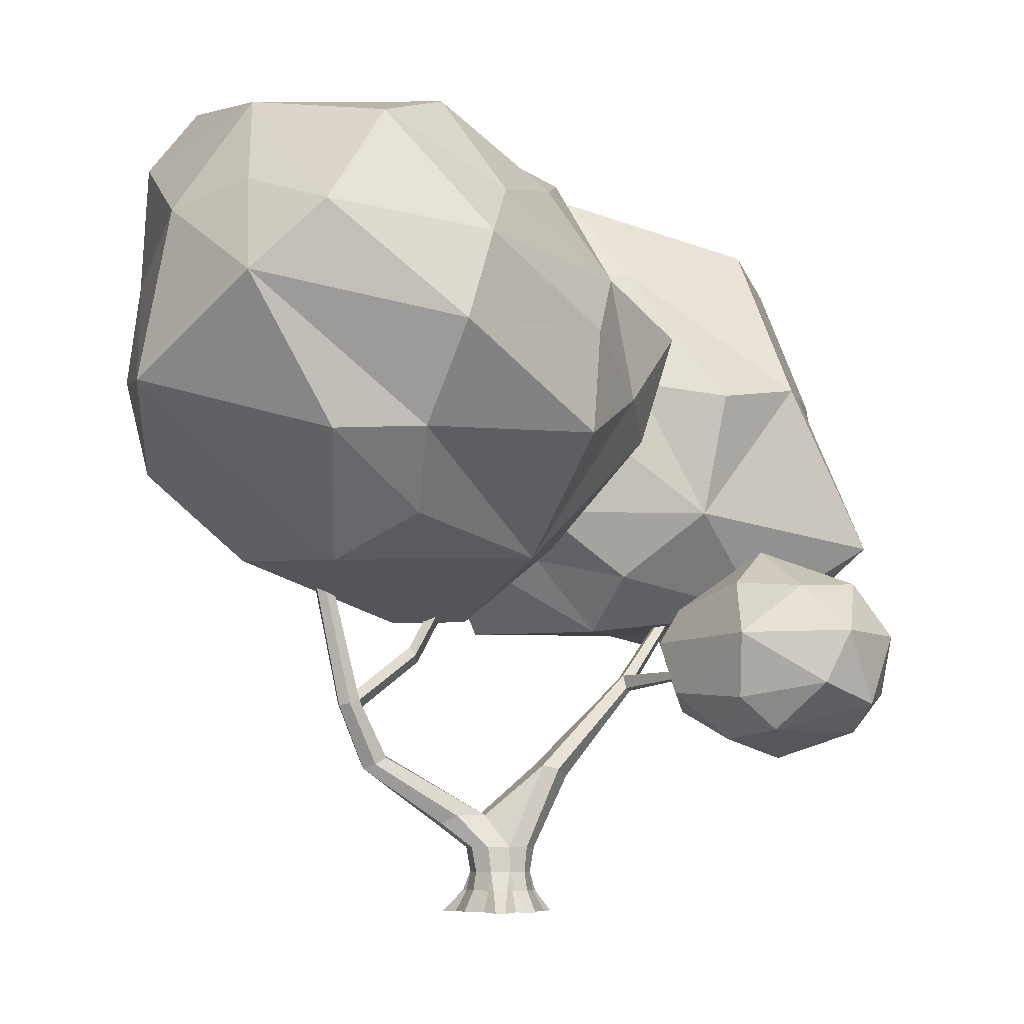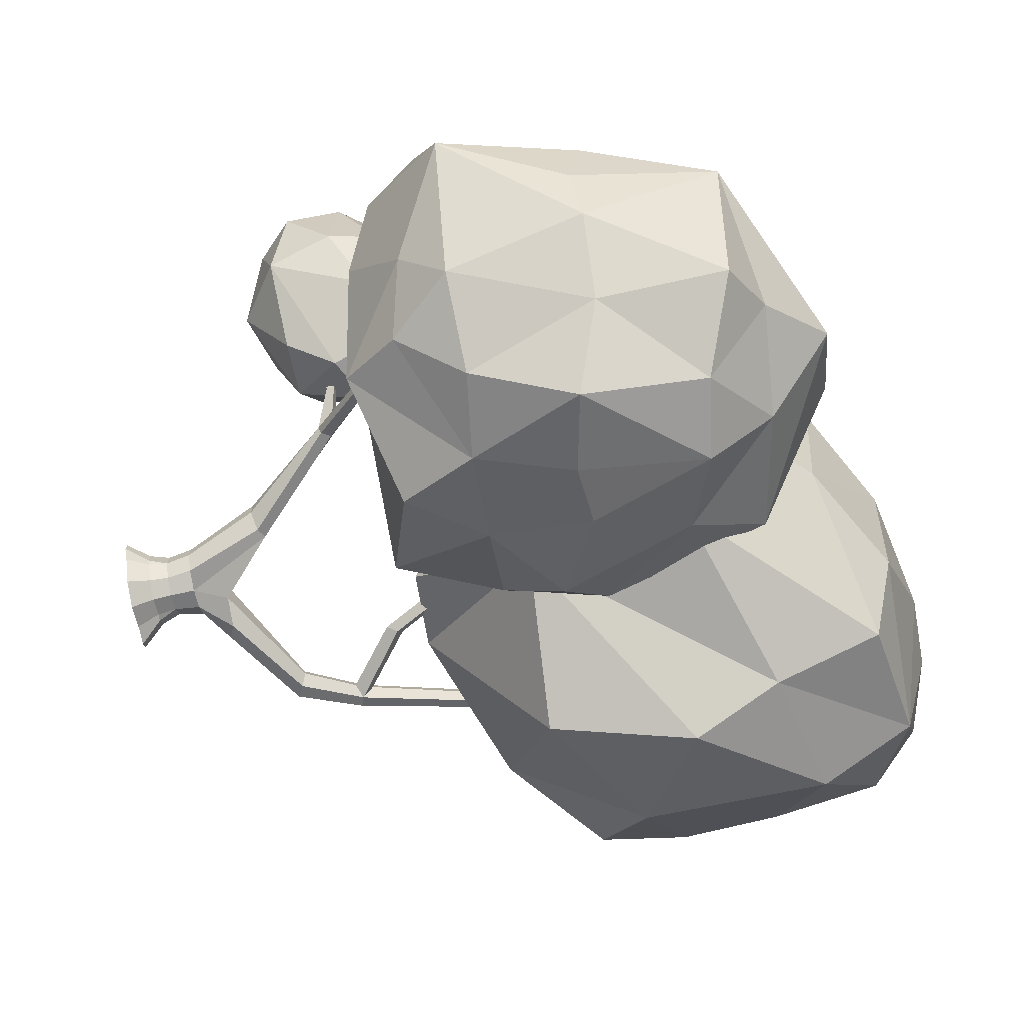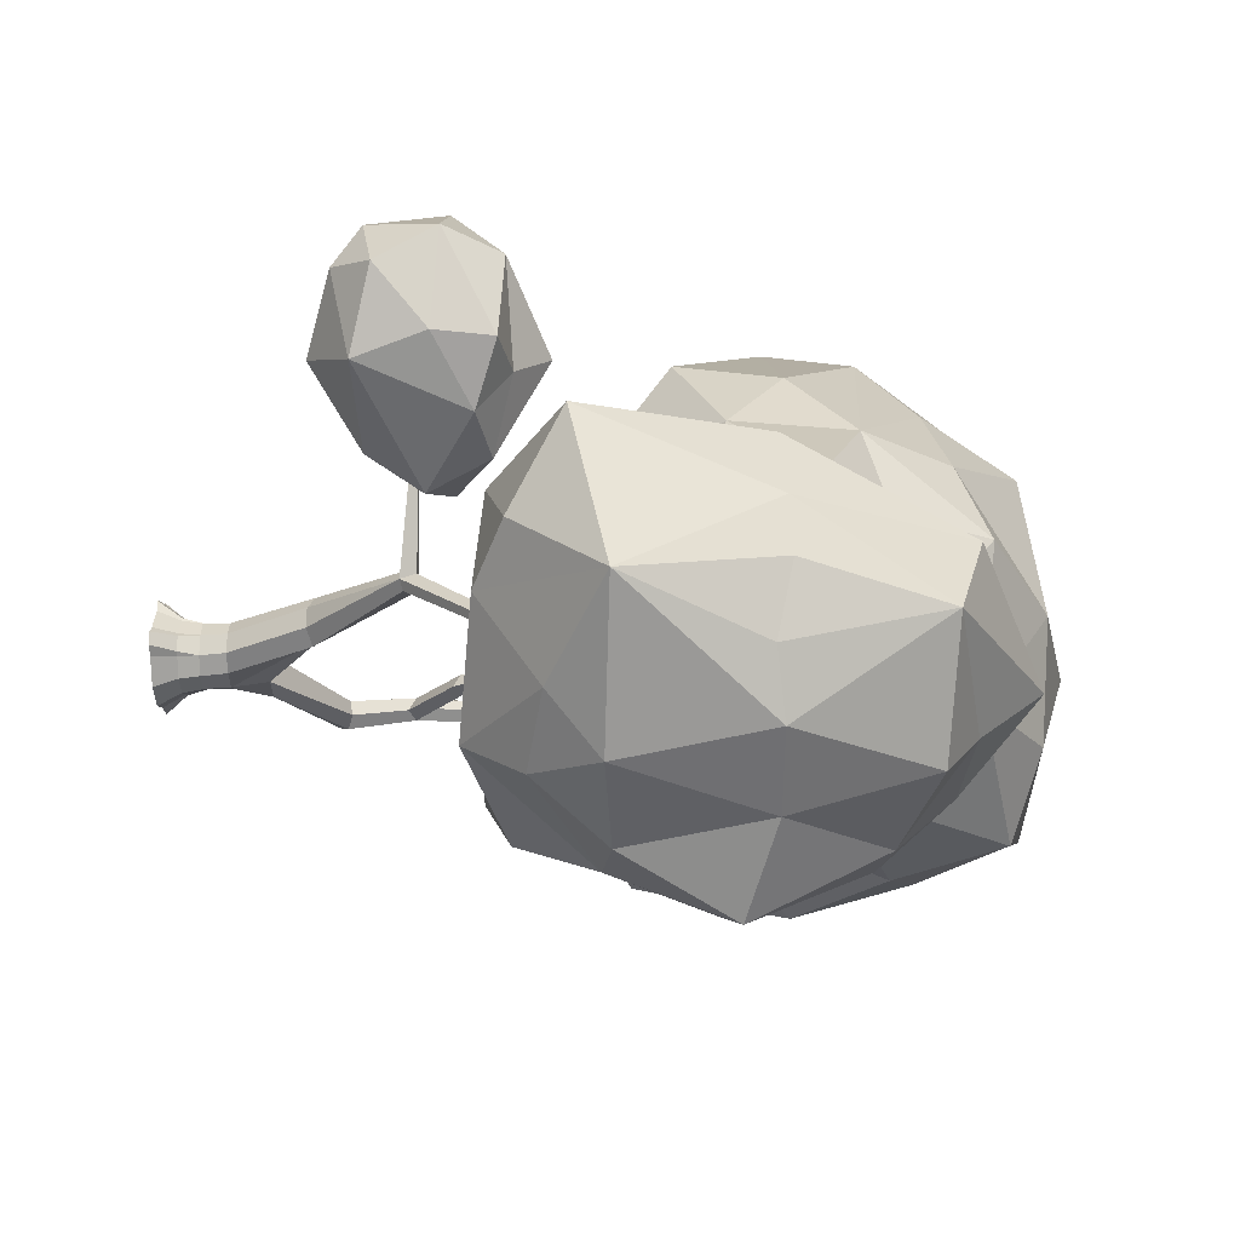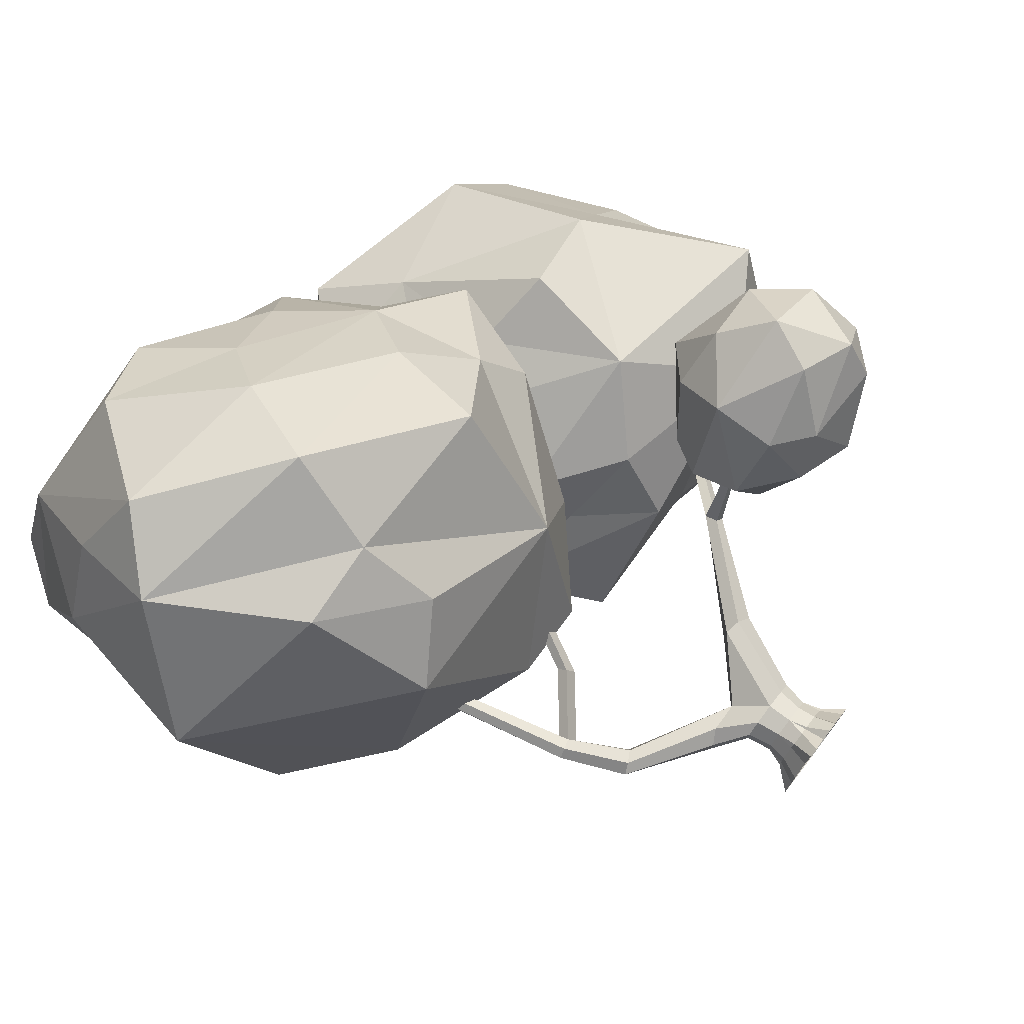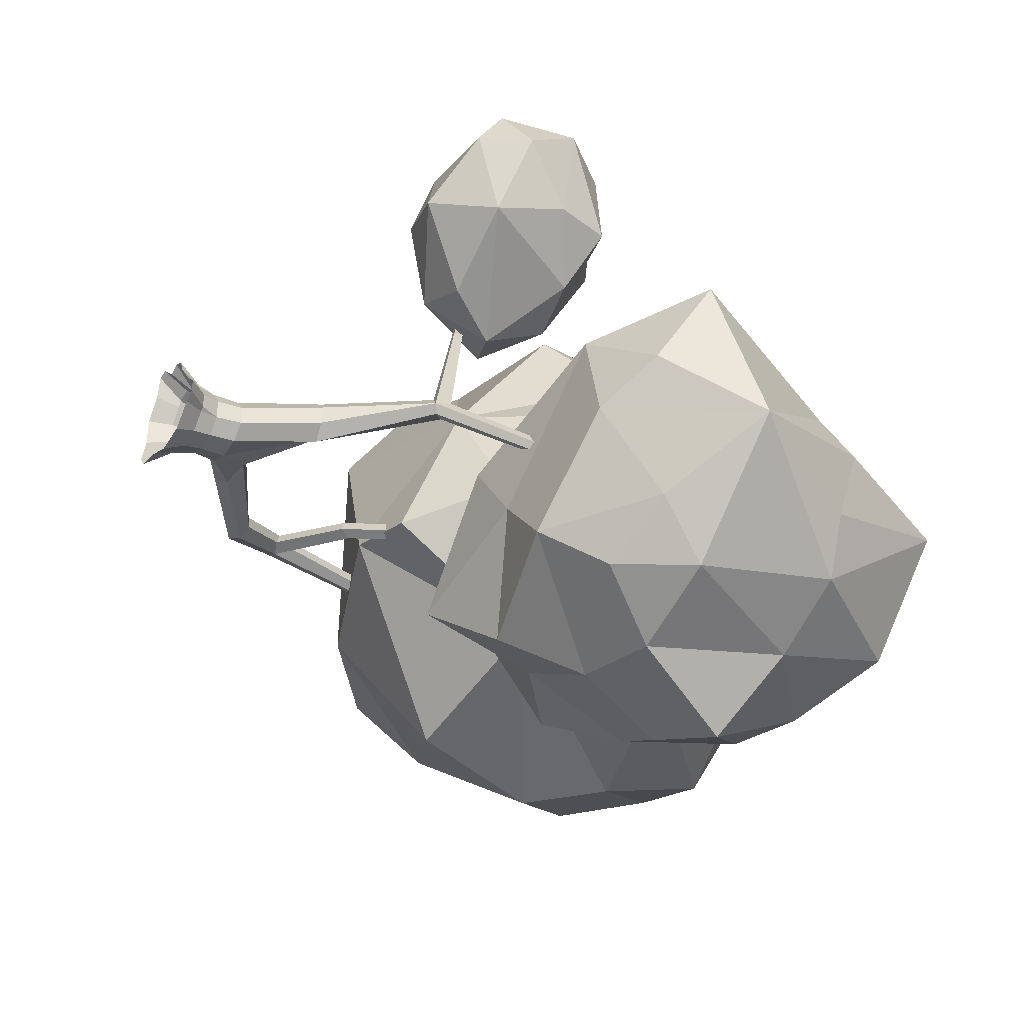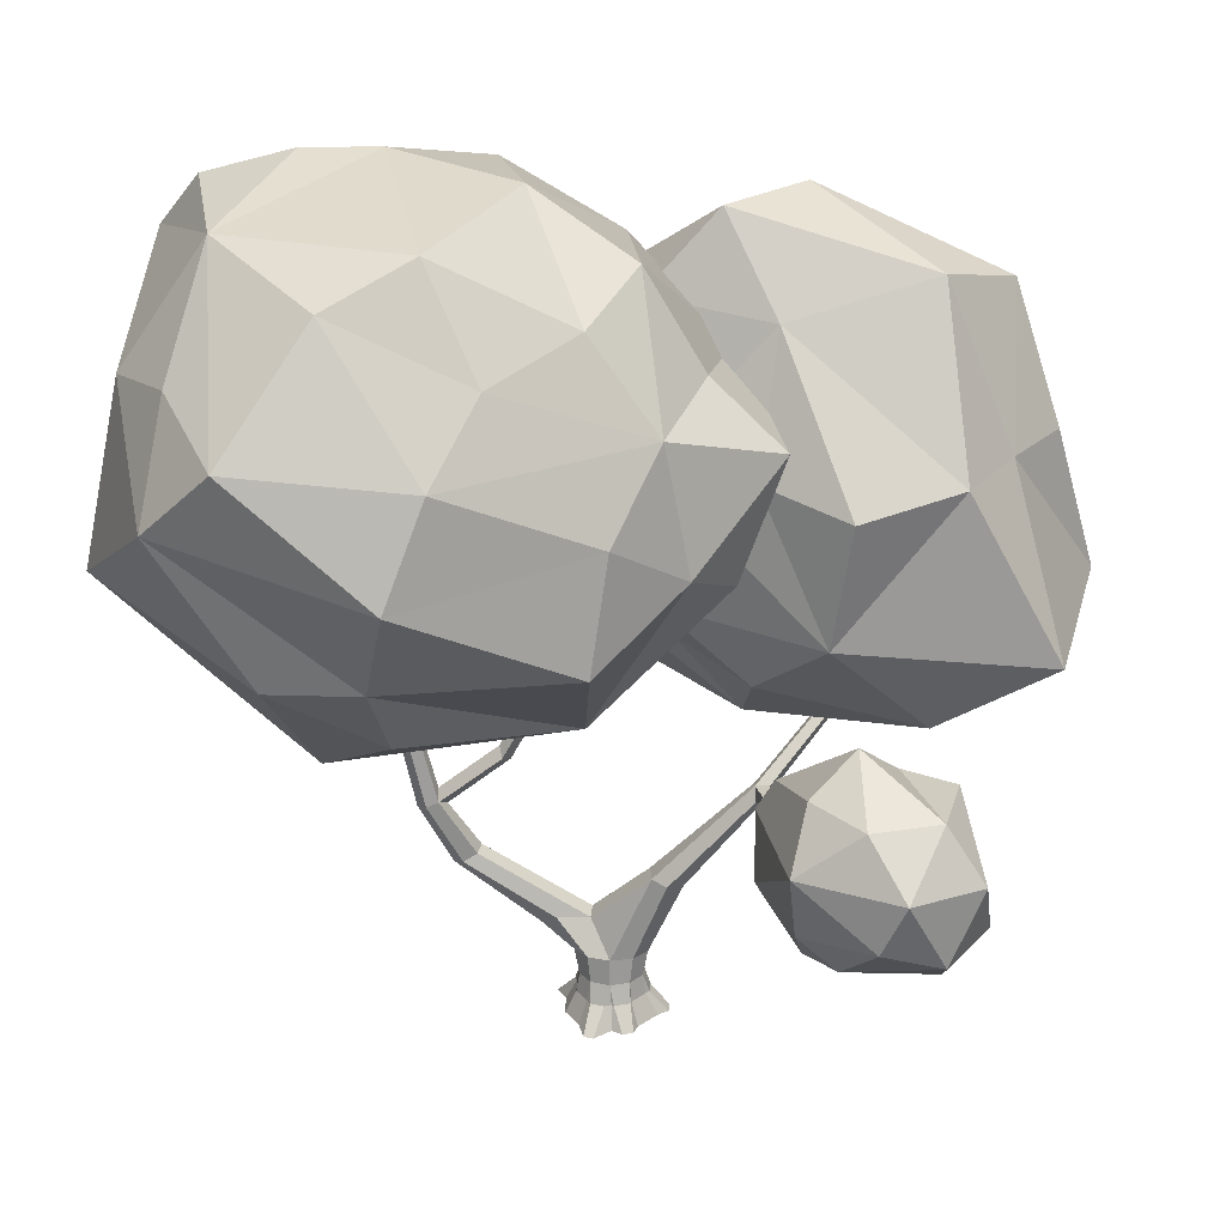
<metadata>
{"format":"obj","ext":"obj","renderer":"f3d","projection":"perspective","resolution":1024,"background":"white","views":[{"elev":-6.8,"azim":-19.1,"up":"+Y"},{"elev":-72.7,"azim":101.1,"up":"+Z"},{"elev":-20.7,"azim":91.8,"up":"+Z"},{"elev":73.8,"azim":-52.4,"up":"+Z"},{"elev":-33.6,"azim":56.1,"up":"+Z"},{"elev":23.1,"azim":3.2,"up":"+Y"}]}
</metadata>
<code>
g Oak_Tree_l_02
v -0.001819 -0.01167 -0.6205
v -0.338 -0.01167 -0.528
v -0.5873 -0.01167 -0.1849
v -0.5714 -0.01167 0.1635
v -0.3851 -0.01167 0.4528
v 0.02945 -0.01167 0.5875
v 0.3502 -0.01167 0.4629
v 0.5893 -0.01167 0.1635
v 0.5893 -0.01167 -0.2067
v 0.3502 -0.01167 -0.5061
v -0 0.5314 -0.4138
v -0.2432 0.5314 -0.3348
v -0.3936 0.5314 -0.1279
v -0.3936 0.5314 0.1279
v -0.2432 0.5314 0.3348
v 0 0.5314 0.4138
v 0.2432 0.5314 0.3348
v 0.3936 0.5314 0.1279
v 0.3936 0.5314 -0.1279
v 0.2432 0.5314 -0.3348
v -0.000594 0.2789 -0.4617
v -0.2575 0.2789 -0.3892
v 0.4318 0.2789 0.1385
v 0.4318 0.2789 -0.1526
v -0.2911 0.2789 0.3532
v 0.02267 0.2789 0.4552
v -0.4434 0.2789 -0.1333
v 0.2667 0.2789 -0.3749
v 0.2667 0.2789 0.3608
v -0.433 0.2789 0.1334
v -0.3097 -0.02165 0.7255
v -0.1824 -0.02165 0.7669
v -0.06518 0.2747 0.4845
v -0.24 0.2747 0.4277
v -0.6119 -0.01226 -0.5202
v -0.7046 -0.01226 -0.3927
v -0.3574 0.2787 -0.3699
v -0.4696 0.2787 -0.2154
v 0.7169 -0.01167 0.06245
v 0.7169 -0.01167 -0.1057
v 0.4795 0.2789 0.09174
v 0.4795 0.2789 -0.1059
v 0.1692 -0.01746 0.6555
v 0.3045 -0.01746 0.6069
v 0.05314 0.2765 0.4702
v 0.2565 0.2765 0.4041
v 0.2813 0.8672 -0.319
v 0.4551 0.8672 -0.1218
v 0.4551 0.8672 0.1218
v 0.2813 0.8672 0.319
v 0 0.8672 0.3943
v -0.2813 0.8672 0.319
v -0.4551 0.8672 0.1218
v -0.4551 0.8672 -0.1218
v -0.2813 0.8672 -0.319
v -0 0.8672 -0.3943
v -0.2544 1.308 0.09449
v -0.252 1.29 -0.2413
v -1.652 2.094 -0.01193
v -1.823 2 0.04345
v -1.956 1.941 -0.09678
v -1.918 1.976 -0.2924
v -1.748 2.069 -0.3478
v -1.615 2.128 -0.2075
v -2.095 2.873 0.1737
v -2.242 2.825 0.2259
v -2.363 2.799 0.1181
v -2.335 2.82 -0.04201
v -2.188 2.867 -0.09424
v -2.005 2.783 -0.01613
v -2.59 4.847 0.1921
v -2.705 4.851 0.2453
v -2.777 4.737 0.1694
v -2.796 4.879 0.04762
v -2.681 4.874 -0.00556
v -2.578 4.859 0.06667
v -2.107 3.014 0.04559
v -1.31 3.494 0.1988
v -1.289 3.562 -0.05422
v -1.217 3.417 0.01547
v -1.349 3.621 0.0777
v -0.4796 5.03 0.2497
v -0.4928 5.112 0.04054
v -0.3783 5.028 0.09158
v -0.5625 5.119 0.1549
v 0.6373 1.919 -0.1253
v 0.865 1.859 0.03263
v 0.8897 1.869 0.2748
v 0.698 1.943 0.47
v 0.5066 1.994 0.3523
v 0.4731 1.981 0.02407
v 1.811 3.096 0.1082
v 1.859 3.056 0.2427
v 1.755 3.089 0.3727
v 1.736 3.267 0.2967
v 1.734 3.221 0.1147
v 2.982 4.342 -0.8633
v 3.05 4.338 -0.7835
v 3.027 4.41 -0.6939
v 2.936 4.46 -0.7251
v 2.867 4.372 -0.8132
v 1.918 3.261 0.2785
v 2.144 3.16 1.317
v 2.072 3.176 1.349
v 2.074 3.281 1.348
v 2.166 3.275 1.295
v 2.731 2.987 2.452
v 2.7 2.994 2.469
v 2.704 3.04 2.474
v 2.744 3.038 2.449
v -0.8692 1.194 0.02681
v -0.8677 1.183 -0.1787
v -0.6729 1.279 -0.2877
v -0.6758 1.301 0.1235
v 3.967 2.66 2.007
v 2.572 3.402 0.9847
v 3.542 4.026 1.549
v 4.041 4.303 2.23
v 4.194 3.566 2.247
v 2.885 2.727 1.349
v 4.401 2.92 2.999
v 4.315 3.665 3.478
v 3.837 4.365 3.34
v 3.437 3.702 4.052
v 2.981 4.316 3.532
v 3.899 2.761 3.698
v 3.881 2.403 3.178
v 3.139 3.023 3.922
v 2.151 3.682 3.455
v 2.332 4.381 2.9
v 1.974 4.087 1.787
v 1.75 3.637 1.634
v 2.226 2.846 3.223
v 2.314 2.312 2.626
v 2.723 2.426 3.238
v 1.762 2.943 2.136
v 1.905 3.694 1.23
v 2.771 4.18 1.32
v 2.068 2.708 1.652
v 3.146 2.073 2.392
v 2.889 4.845 2.478
v 3.351 4.436 2.121
v -0.2059 6.191 -2.8
v -0.6997 6.737 -1.893
v 0.3017 8.018 -2.563
v 1.325 8.4 -3.125
v 0.8616 6.762 -3.362
v 1.68 6.69 -3.731
v 0.7087 5.35 -2.669
v 1.432 4.35 -2.825
v 0.2928 3.961 -1.999
v 1.967 5.379 -3.285
v -0.5488 5.29 -1.282
v -0.635 6.77 -1.055
v 3.704 7.316 -3.196
v 2.409 8.567 -3.195
v 3.634 9.056 -2.695
v 2.747 6.914 -4.093
v 4.685 7.356 -2.532
v 4.651 9.199 -1.248
v 5.066 7.269 -1.764
v 4.334 5.497 -2.782
v 4.455 4.865 -2.006
v 3.56 4.642 -2.661
v 5.73 5.599 -1.185
v 3.107 5.535 -3.354
v 4.634 7.437 0.05631
v 3.785 9.525 -0.1688
v 4.077 7.362 1.014
v 1.914 9.033 0.2542
v 2.797 7.132 1.577
v 5.275 5.131 0.8584
v 3.779 4.177 0.505
v 4.936 4.468 -0.2907
v 2.554 5.492 1.354
v 5.218 7.461 -0.8789
v 0.4131 7.373 0.4226
v 0.32 9.194 -0.2546
v -0.2962 7.059 -0.3091
v -0.1809 9.013 -1.625
v 0.5331 5.564 0.2439
v 0.6971 4.929 -0.3853
v 1.678 4.65 0.4846
v 1.702 7.358 0.9498
v 1.561 3.935 -0.4338
v 2.268 3.952 -1.367
v 3.049 3.884 -2.17
v 4.198 4.078 -0.8329
v 1.241 10.2 -0.4749
v 2.225 10.28 -1.359
v 2.956 9.474 -2.115
v 1.501 9.318 -2.343
v 1.497 6.408 1.638
v 0.6482 5.025 0.3289
v 1.259 6.871 -0.3951
v 1.382 8.467 -0.7528
v 2.055 7.909 1.424
v 1.138 8.762 1.275
v 1.013 6.825 2.558
v 0.1726 7.542 3.508
v -0.02192 6.159 3.776
v 0.6995 8.433 2.549
v -0.1892 4.724 1.894
v -0.518 3.99 -0.05251
v -0.9029 10.75 0.7389
v 0.1346 9.816 -0.7598
v -1.339 10.66 -0.8179
v 0.395 10.01 1.233
v -2.473 11.06 0.4532
v -3.631 10.55 -1.351
v -3.437 11.04 0.4427
v -1.813 10.56 2.943
v -2.81 10.15 3.73
v -1.136 9.297 3.551
v -4.158 10.54 2.172
v -0.1489 9.604 2.428
v -5.1 10.04 0.07149
v -4.095 9.22 -1.766
v -5.1 8.495 -0.3843
v -4.233 6.647 -1.513
v -5.333 7.115 -0.03501
v -5.213 8.994 2.267
v -4.656 7.876 4.193
v -4.481 9.199 3.4
v -5.654 6.749 2.419
v -4.54 10.76 0.5299
v -3.631 4.776 -0.3111
v -2.307 5.592 -2.287
v -1.628 3.945 0.1478
v -0.0705 5.746 -1.536
v -3.106 4.538 2.574
v -2.214 5.096 3.32
v -3.524 6.018 3.976
v -4.949 5.922 -0.4402
v -2.36 6.082 4.112
v -2.069 7.31 4.885
v -1.624 8.511 4.508
v -3.794 8.727 4.625
v -2.713 7.561 -2.582
v -2.264 8.79 -2.226
v -1.972 10.27 -1.879
v 0.2524 7.97 -1.82
f 22 12 11 21
f 42 41 39 40
f 37 35 36 38
f 28 20 19 24
f 46 45 43 44
f 30 14 13 27
f 21 11 20 28
f 23 18 17 29
f 25 15 14 30
f 5 25 30 4
f 8 23 29 7
f 1 21 28 10
f 4 30 27 3
f 17 16 45 46
f 10 28 24 9
f 12 37 38 13
f 19 18 41 42
f 2 22 21 1
f 34 31 32 33
f 15 34 33 16
f 26 16 33
f 15 25 34
f 25 5 31 34
f 6 26 33 32
f 27 13 38
f 3 27 38 36
f 12 22 37
f 22 2 35 37
f 19 20 47 48
f 24 42 40 9
f 19 42 24
f 41 23 8 39
f 23 41 18
f 26 45 16
f 17 46 29
f 29 46 44 7
f 43 45 26 6
f 15 16 51 52
f 17 18 49 50
f 11 12 55 56
f 20 11 56 47
f 14 15 52 53
f 16 17 50 51
f 12 13 54 55
f 18 19 48 49
f 13 14 53 54
f 53 52 114 111
f 55 54 112 113
f 56 55 113 58
f 52 51 57 114
f 54 53 111 112
f 113 112 62 63
f 58 113 63 64
f 114 57 59 60
f 111 114 60 61
f 112 111 61 62
f 64 59 57 58
f 61 60 66 67
f 59 64 70 65
f 62 61 67 68
f 63 62 68 69
f 64 63 69 70
f 60 59 65 66
f 66 65 71 72
f 67 66 72 73
f 68 67 73 74
f 65 77 76 71
f 69 68 74 75
f 77 65 78 81
f 69 77 81 79
f 77 69 75 76
f 65 70 80 78
f 70 69 79 80
f 79 81 85 83
f 80 79 83 84
f 81 78 82 85
f 78 80 84 82
f 49 48 87 88
f 48 47 86 87
f 51 50 89 90
f 47 56 91 86
f 50 49 88 89
f 90 95 96 91
f 87 86 92 93
f 90 89 94 95
f 86 91 96 92
f 89 88 93 94
f 88 87 93
f 58 57 90 91
f 96 95 100 101
f 95 102 99 100
f 102 95 105 106
f 93 92 97 98
f 92 96 101 97
f 94 93 103 104
f 95 94 104 105
f 102 93 98 99
f 93 102 106 103
f 103 106 110 107
f 104 103 107 108
f 106 105 109 110
f 105 104 108 109
f 56 58 91
f 115 116 117
f 117 118 119
f 119 121 115
f 115 120 116
f 122 118 123
f 122 123 124
f 124 128 126
f 122 121 119
f 126 127 121
f 129 125 130
f 129 131 132
f 133 134 135
f 129 136 133
f 133 136 134
f 129 128 124
f 133 135 128
f 116 120 139
f 137 136 132
f 140 115 127
f 127 126 135
f 140 134 139
f 134 136 139
f 141 125 123
f 142 118 117
f 141 138 131
f 117 116 138
f 115 117 119
f 122 119 118
f 124 123 125
f 122 124 126
f 122 126 121
f 129 124 125
f 129 130 131
f 129 132 136
f 129 133 128
f 137 132 131
f 116 137 138
f 137 116 139
f 137 139 136
f 140 139 120
f 140 120 115
f 127 115 121
f 140 127 135
f 135 126 128
f 140 135 134
f 141 131 130
f 141 130 125
f 141 123 142
f 142 123 118
f 141 142 138
f 131 138 137
f 142 117 138
f 143 144 145
f 145 146 147
f 147 146 148
f 149 150 151
f 147 152 149
f 149 152 150
f 143 153 144
f 144 153 154
f 149 151 153
f 155 156 157
f 158 146 156
f 155 157 159
f 159 160 161
f 162 163 164
f 159 165 162
f 162 165 163
f 155 166 158
f 158 152 148
f 162 164 166
f 167 160 168
f 167 168 169
f 169 170 171
f 172 173 174
f 169 175 172
f 172 175 173
f 167 165 176
f 176 165 161
f 172 174 165
f 177 170 178
f 177 178 179
f 179 180 154
f 181 182 183
f 179 153 181
f 181 153 182
f 177 175 184
f 184 175 171
f 181 183 175
f 185 153 151
f 186 150 187
f 187 152 164
f 187 163 188
f 188 165 174
f 186 173 185
f 173 175 183
f 189 170 168
f 190 160 191
f 191 160 157
f 192 146 145
f 191 156 192
f 190 180 189
f 145 144 180
f 144 154 180
f 143 145 147
f 143 147 149
f 147 148 152
f 143 149 153
f 155 158 156
f 158 148 146
f 159 157 160
f 155 159 162
f 159 161 165
f 155 162 166
f 158 166 152
f 166 164 152
f 167 176 160
f 176 161 160
f 169 168 170
f 167 169 172
f 169 171 175
f 167 172 165
f 177 184 170
f 184 171 170
f 179 178 180
f 177 179 181
f 179 154 153
f 177 181 175
f 186 185 151
f 185 183 182
f 185 182 153
f 186 151 150
f 187 150 152
f 186 187 188
f 187 164 163
f 188 163 165
f 186 188 173
f 185 173 183
f 188 174 173
f 190 189 168
f 189 178 170
f 190 168 160
f 190 191 192
f 191 157 156
f 192 156 146
f 190 192 180
f 189 180 178
f 192 145 180
f 193 194 195
f 195 196 197
f 197 196 198
f 199 200 201
f 197 202 199
f 199 202 200
f 193 203 194
f 194 203 204
f 199 201 203
f 205 206 207
f 208 196 206
f 205 207 209
f 209 210 211
f 212 213 214
f 209 215 212
f 212 215 213
f 205 216 208
f 208 202 198
f 212 214 216
f 217 210 218
f 217 218 219
f 219 220 221
f 222 223 224
f 219 225 222
f 222 225 223
f 217 215 226
f 226 215 211
f 222 224 215
f 227 220 228
f 227 228 229
f 229 230 204
f 231 232 233
f 229 203 231
f 231 203 232
f 227 225 234
f 234 225 221
f 231 233 225
f 235 203 201
f 236 200 237
f 237 202 214
f 237 213 238
f 238 215 224
f 236 223 235
f 223 225 233
f 239 220 218
f 240 210 241
f 241 210 207
f 242 196 195
f 241 206 242
f 240 230 239
f 195 194 230
f 194 204 230
f 193 195 197
f 193 197 199
f 197 198 202
f 193 199 203
f 205 208 206
f 208 198 196
f 209 207 210
f 205 209 212
f 209 211 215
f 205 212 216
f 208 216 202
f 216 214 202
f 217 226 210
f 226 211 210
f 219 218 220
f 217 219 222
f 219 221 225
f 217 222 215
f 227 234 220
f 234 221 220
f 229 228 230
f 227 229 231
f 229 204 203
f 227 231 225
f 236 235 201
f 235 233 232
f 235 232 203
f 236 201 200
f 237 200 202
f 236 237 238
f 237 214 213
f 238 213 215
f 236 238 223
f 235 223 233
f 238 224 223
f 240 239 218
f 239 228 220
f 240 218 210
f 240 241 242
f 241 207 206
f 242 206 196
f 240 242 230
f 239 230 228
f 242 195 230
f 57 51 90

</code>
